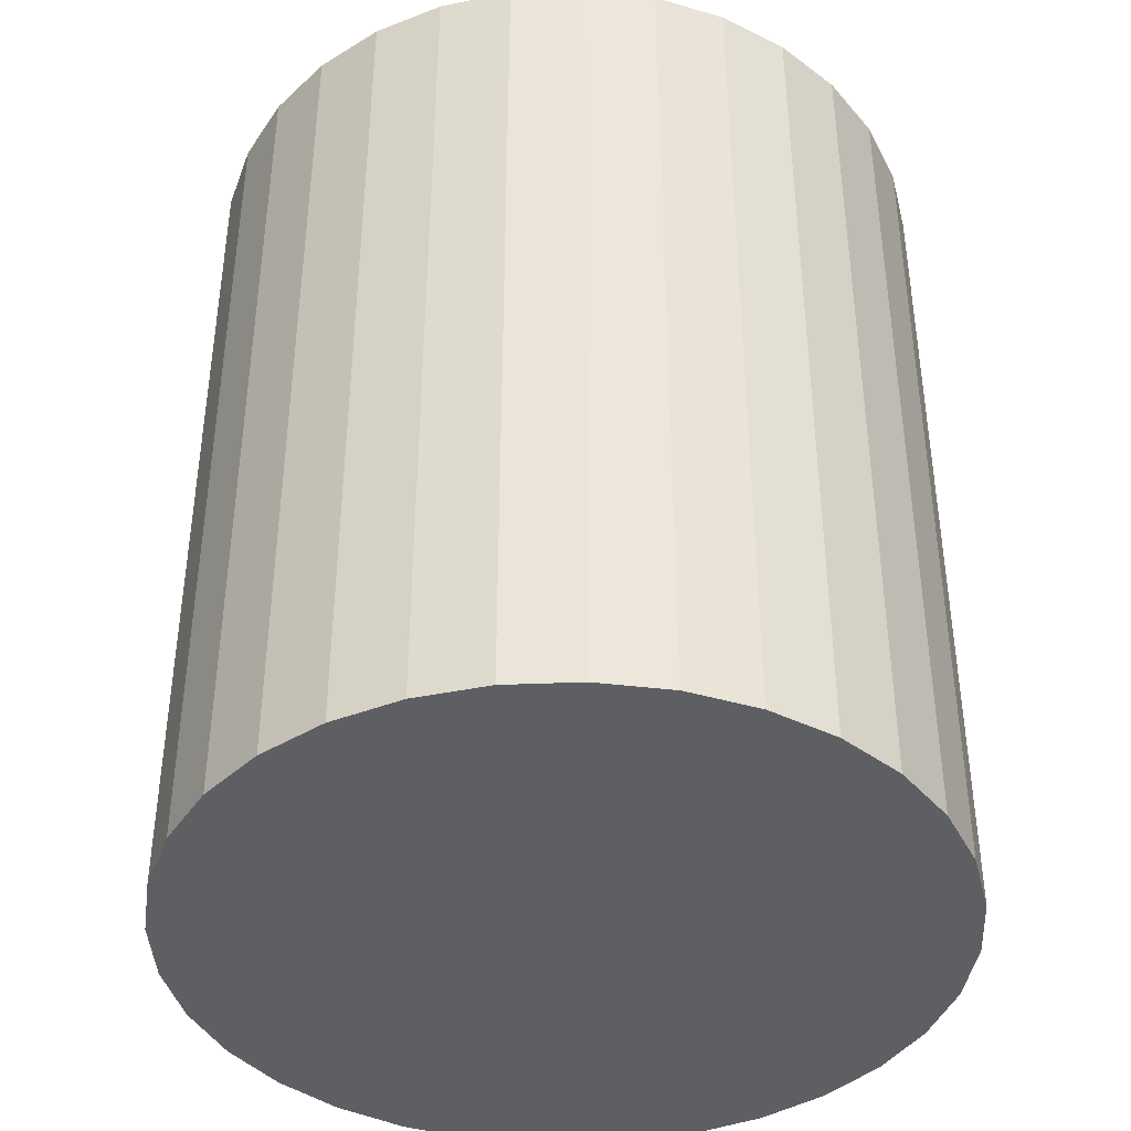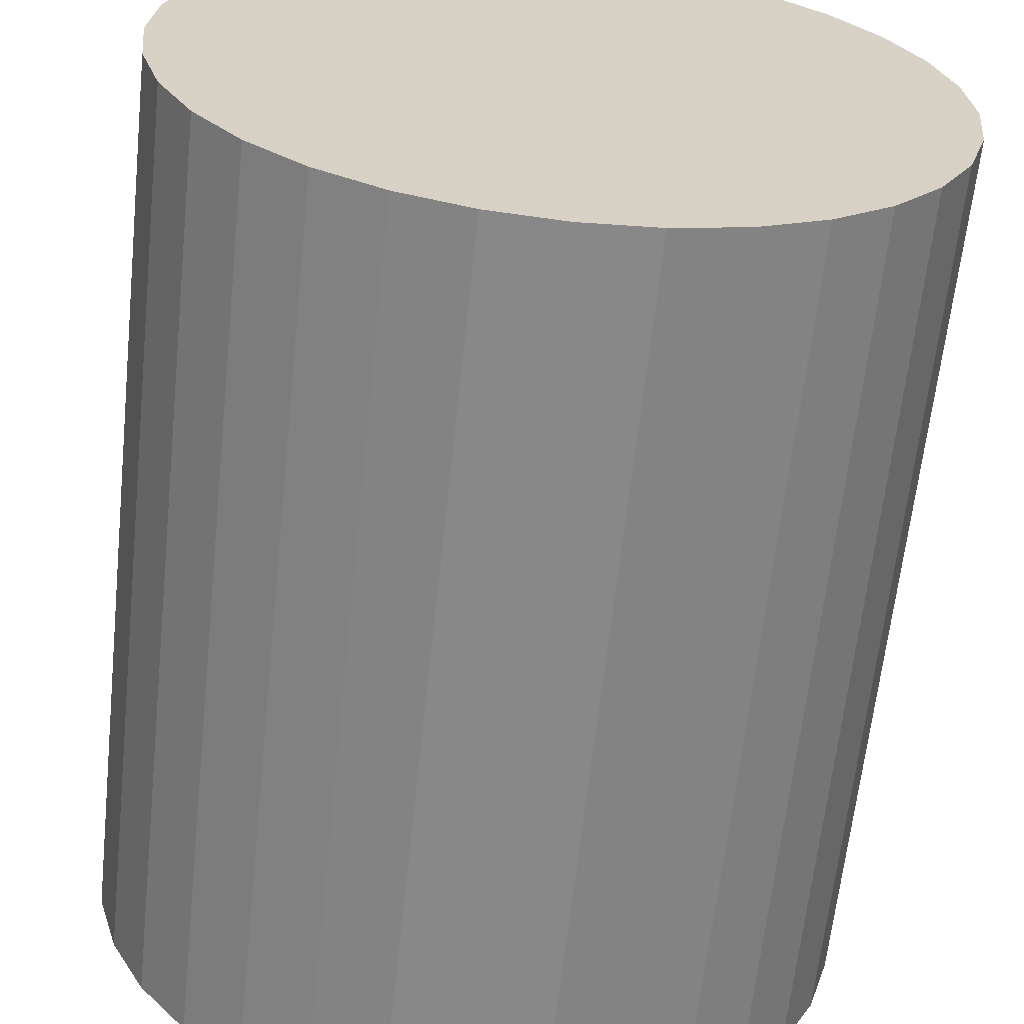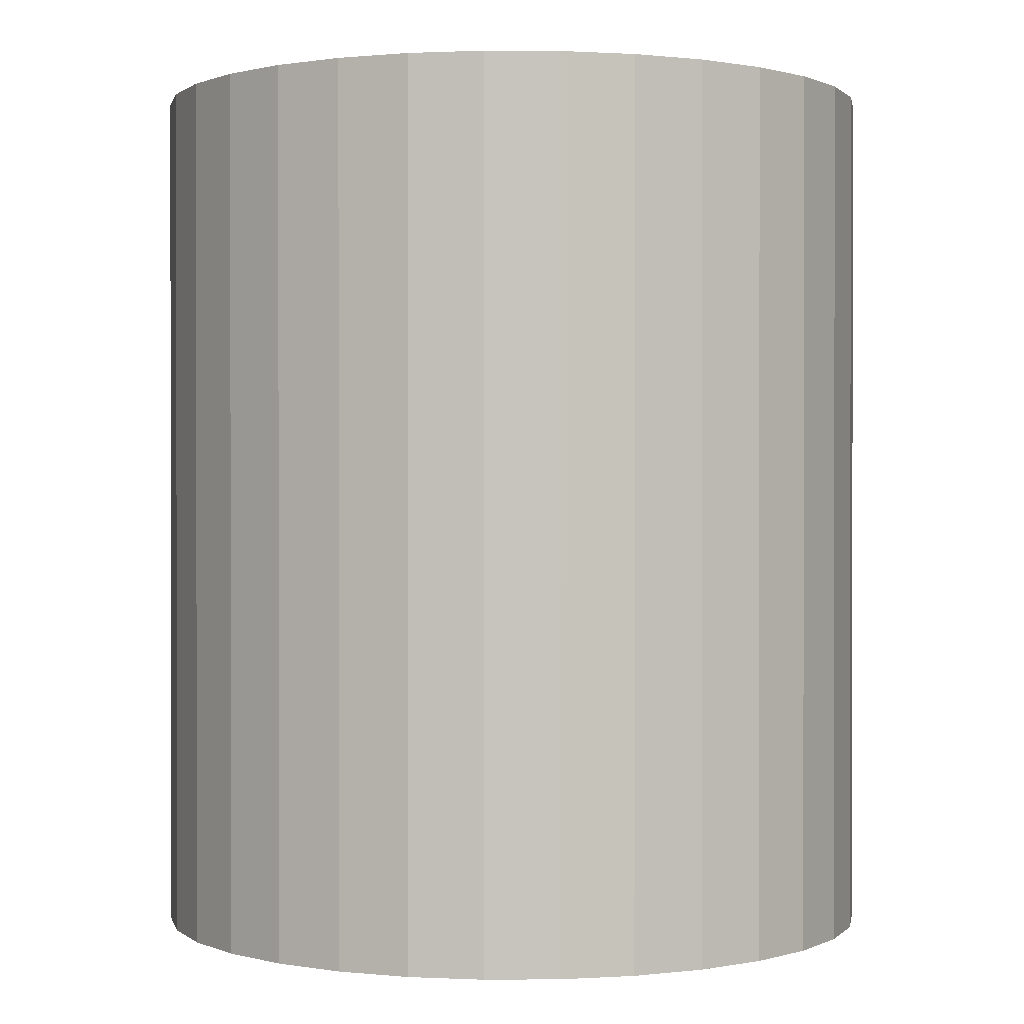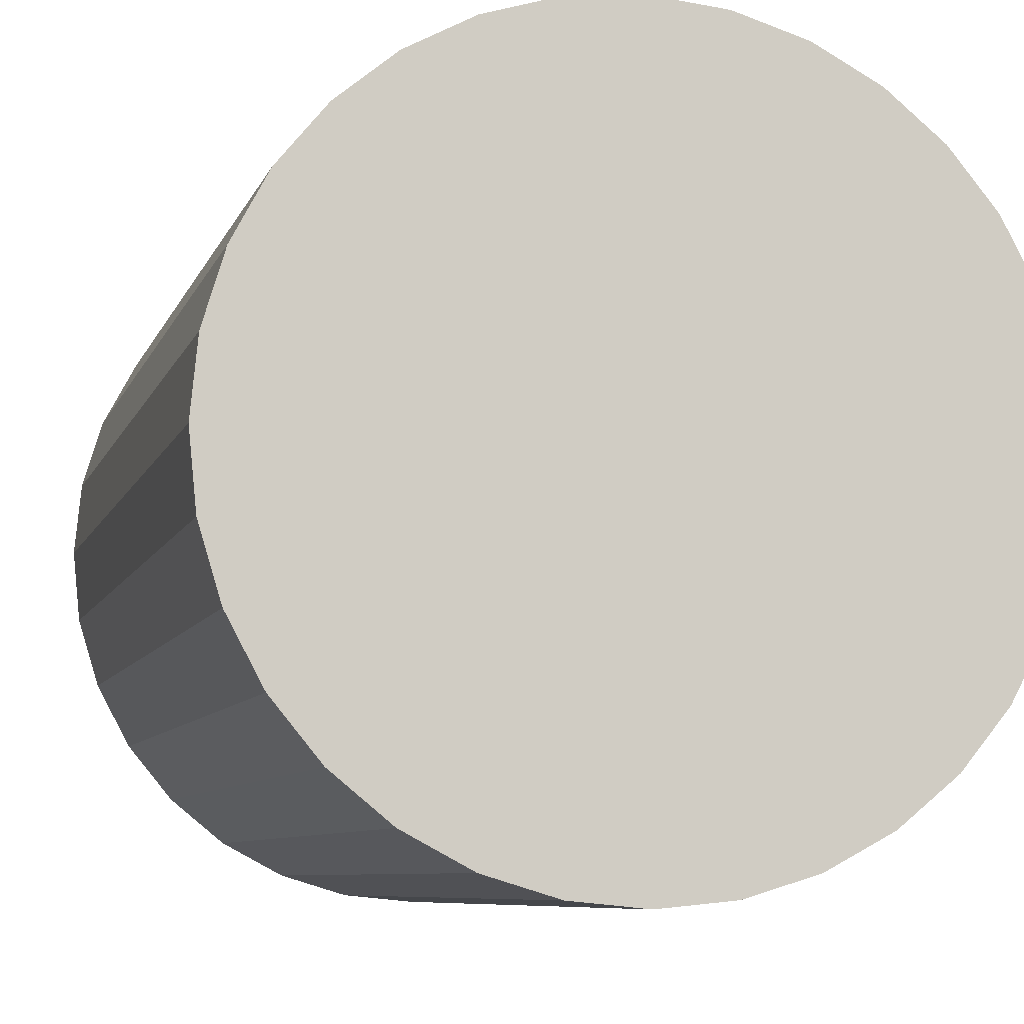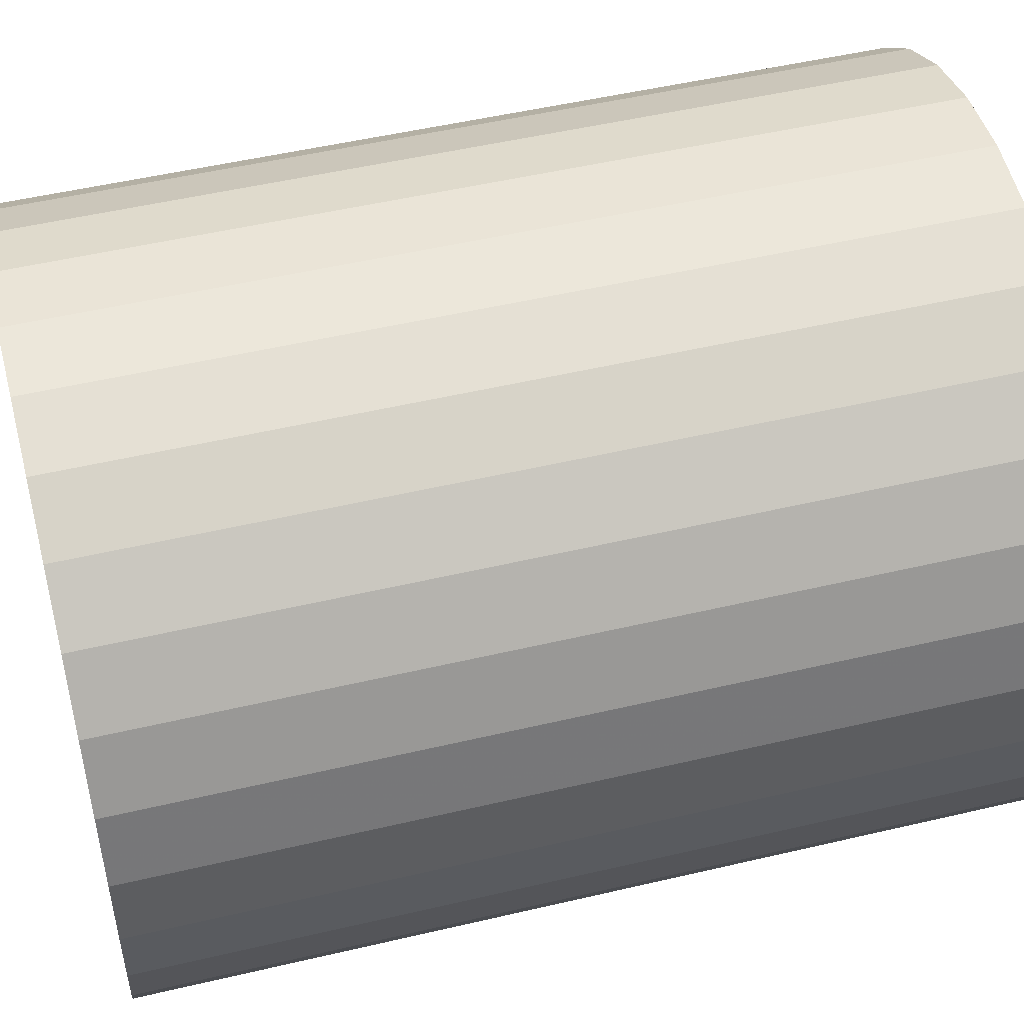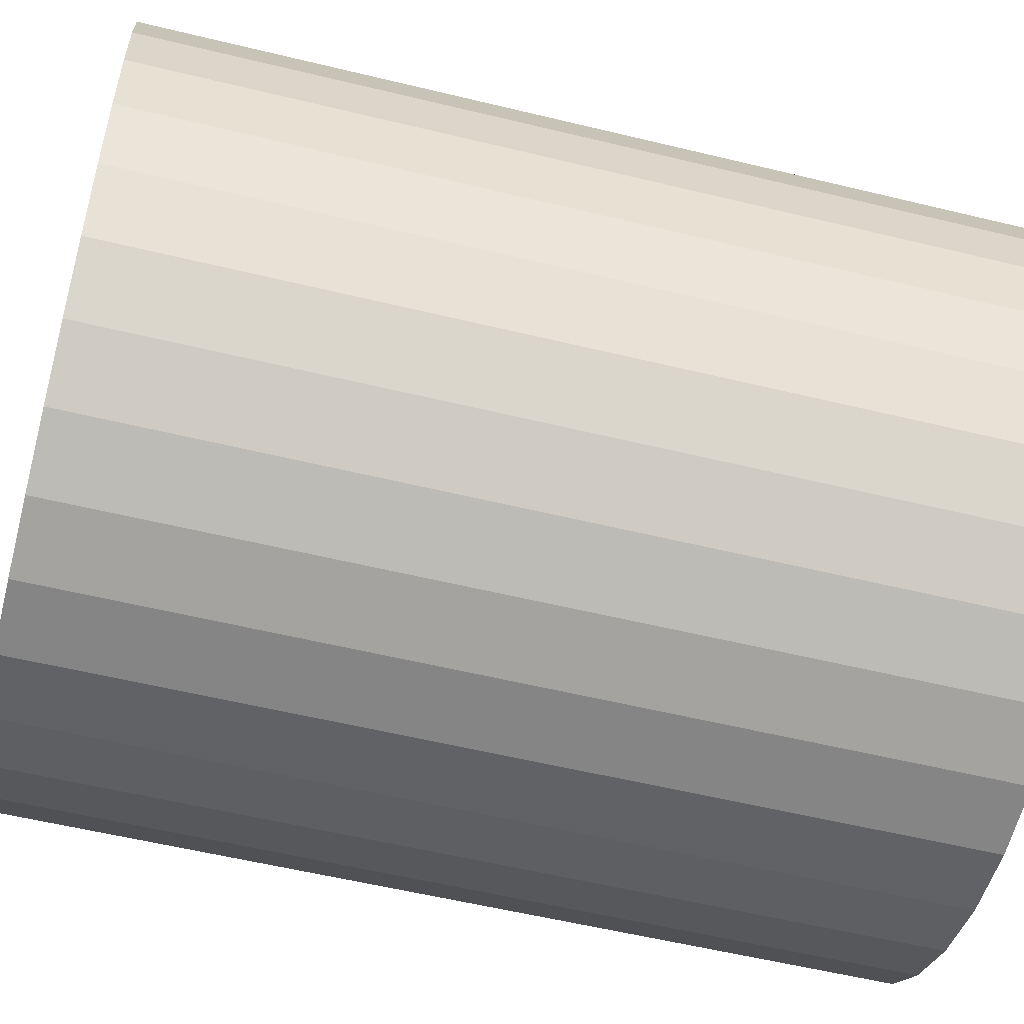
<metadata>
{"format":"obj","ext":"obj","renderer":"f3d","projection":"perspective","resolution":1024,"background":"white","views":[{"elev":-40.7,"azim":-126.5,"up":"+Z"},{"elev":-63.1,"azim":-6.1,"up":"+Y"},{"elev":0.6,"azim":37.9,"up":"+Z"},{"elev":-7.6,"azim":-14.6,"up":"+Y"},{"elev":50.4,"azim":-104.5,"up":"+Y"},{"elev":-56.2,"azim":75.7,"up":"+Y"}]}
</metadata>
<code>
v 0 0 -0.03264
v 0.0276 0 -0.03264
v 0.0276 0 0.03264
v 0 0 0.03264
v 0.02706 0.005384 -0.03264
v 0.02706 0.005384 0.03264
v 0.02549 0.01056 -0.03264
v 0.02549 0.01056 0.03264
v 0.02294 0.01533 -0.03264
v 0.02294 0.01533 0.03264
v 0.01951 0.01951 -0.03264
v 0.01951 0.01951 0.03264
v 0.01533 0.02294 -0.03264
v 0.01533 0.02294 0.03264
v 0.01056 0.02549 -0.03264
v 0.01056 0.02549 0.03264
v 0.005384 0.02706 -0.03264
v 0.005384 0.02706 0.03264
v 0 0.0276 -0.03264
v 0 0.0276 0.03264
v -0.005384 0.02706 -0.03264
v -0.005384 0.02706 0.03264
v -0.01056 0.02549 -0.03264
v -0.01056 0.02549 0.03264
v -0.01533 0.02294 -0.03264
v -0.01533 0.02294 0.03264
v -0.01951 0.01951 -0.03264
v -0.01951 0.01951 0.03264
v -0.02294 0.01533 -0.03264
v -0.02294 0.01533 0.03264
v -0.02549 0.01056 -0.03264
v -0.02549 0.01056 0.03264
v -0.02706 0.005384 -0.03264
v -0.02706 0.005384 0.03264
v -0.0276 0 -0.03264
v -0.0276 0 0.03264
v -0.02706 -0.005384 -0.03264
v -0.02706 -0.005384 0.03264
v -0.02549 -0.01056 -0.03264
v -0.02549 -0.01056 0.03264
v -0.02294 -0.01533 -0.03264
v -0.02294 -0.01533 0.03264
v -0.01951 -0.01951 -0.03264
v -0.01951 -0.01951 0.03264
v -0.01533 -0.02294 -0.03264
v -0.01533 -0.02294 0.03264
v -0.01056 -0.02549 -0.03264
v -0.01056 -0.02549 0.03264
v -0.005384 -0.02706 -0.03264
v -0.005384 -0.02706 0.03264
v -0 -0.0276 -0.03264
v -0 -0.0276 0.03264
v 0.005384 -0.02706 -0.03264
v 0.005384 -0.02706 0.03264
v 0.01056 -0.02549 -0.03264
v 0.01056 -0.02549 0.03264
v 0.01533 -0.02294 -0.03264
v 0.01533 -0.02294 0.03264
v 0.01951 -0.01951 -0.03264
v 0.01951 -0.01951 0.03264
v 0.02294 -0.01533 -0.03264
v 0.02294 -0.01533 0.03264
v 0.02549 -0.01056 -0.03264
v 0.02549 -0.01056 0.03264
v 0.02706 -0.005384 -0.03264
v 0.02706 -0.005384 0.03264
f 2 1 5
f 2 5 3
f 3 5 6
f 3 6 4
f 5 1 7
f 5 7 6
f 6 7 8
f 6 8 4
f 7 1 9
f 7 9 8
f 8 9 10
f 8 10 4
f 9 1 11
f 9 11 10
f 10 11 12
f 10 12 4
f 11 1 13
f 11 13 12
f 12 13 14
f 12 14 4
f 13 1 15
f 13 15 14
f 14 15 16
f 14 16 4
f 15 1 17
f 15 17 16
f 16 17 18
f 16 18 4
f 17 1 19
f 17 19 18
f 18 19 20
f 18 20 4
f 19 1 21
f 19 21 20
f 20 21 22
f 20 22 4
f 21 1 23
f 21 23 22
f 22 23 24
f 22 24 4
f 23 1 25
f 23 25 24
f 24 25 26
f 24 26 4
f 25 1 27
f 25 27 26
f 26 27 28
f 26 28 4
f 27 1 29
f 27 29 28
f 28 29 30
f 28 30 4
f 29 1 31
f 29 31 30
f 30 31 32
f 30 32 4
f 31 1 33
f 31 33 32
f 32 33 34
f 32 34 4
f 33 1 35
f 33 35 34
f 34 35 36
f 34 36 4
f 35 1 37
f 35 37 36
f 36 37 38
f 36 38 4
f 37 1 39
f 37 39 38
f 38 39 40
f 38 40 4
f 39 1 41
f 39 41 40
f 40 41 42
f 40 42 4
f 41 1 43
f 41 43 42
f 42 43 44
f 42 44 4
f 43 1 45
f 43 45 44
f 44 45 46
f 44 46 4
f 45 1 47
f 45 47 46
f 46 47 48
f 46 48 4
f 47 1 49
f 47 49 48
f 48 49 50
f 48 50 4
f 49 1 51
f 49 51 50
f 50 51 52
f 50 52 4
f 51 1 53
f 51 53 52
f 52 53 54
f 52 54 4
f 53 1 55
f 53 55 54
f 54 55 56
f 54 56 4
f 55 1 57
f 55 57 56
f 56 57 58
f 56 58 4
f 57 1 59
f 57 59 58
f 58 59 60
f 58 60 4
f 59 1 61
f 59 61 60
f 60 61 62
f 60 62 4
f 61 1 63
f 61 63 62
f 62 63 64
f 62 64 4
f 63 1 65
f 63 65 64
f 64 65 66
f 64 66 4
f 65 1 2
f 65 2 66
f 66 2 3
f 66 3 4

</code>
